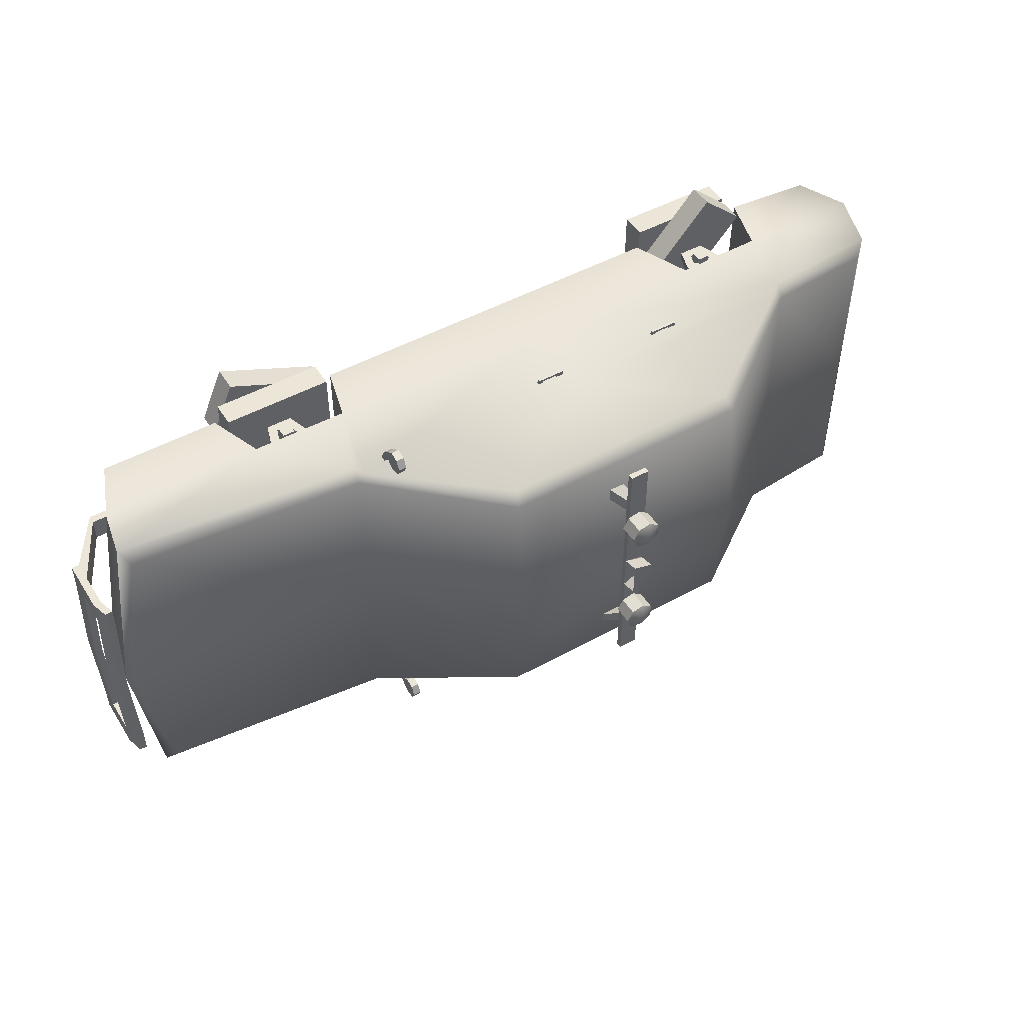
<metadata>
{"format":"obj","ext":"obj","renderer":"f3d","projection":"perspective","resolution":1024,"background":"white","views":[{"elev":49.1,"azim":148.7,"up":"+Z"}]}
</metadata>
<code>
v  -13.99 1.5 6.996
v  -17.31 1.779 6.996
v  -17.31 1.779 0
v  -13.99 1.5 0
v  -2.853 1.5 6.996
v  -8.97 1.5 6.996
v  -8.97 1.5 0
v  -2.853 1.5 0
v  5.626 1.5 6.996
v  5.626 1.5 0
v  15.25 1.5 6.996
v  10.64 1.5 6.996
v  10.64 1.5 0
v  16.16 1.5 0
v  -17.18 6.178 0
v  -17.18 6.178 6.224
v  -12.88 6.528 6.224
v  -12.88 6.528 0
v  -7.869 10.19 5.477
v  -7.869 10.74 0
v  -2.853 10.19 5.477
v  -2.853 10.74 0
v  2.163 10.19 5.477
v  2.163 10.74 0
v  7.179 6.528 0
v  7.101 6.585 6.309
v  -13.11 3.951 7.321
v  -17.9 4.014 7.321
v  -9.673 4.013 4.538
v  -13.11 3.951 4.538
v  -13.99 1.5 4.538
v  -8.97 1.5 4.538
v  -2.853 4.014 7.321
v  -9.673 4.013 7.321
v  6.308 3.888 7.321
v  9.996 3.857 4.538
v  6.308 3.888 4.538
v  5.626 1.5 4.538
v  10.64 1.5 4.538
v  16.21 4.014 7.321
v  9.996 3.857 7.321
v  -17.63 5.778 6.738
v  -12.92 6.152 6.72
v  -2.853 6.508 6.537
v  -12.49 6.528 6.613
v  6.787 6.528 6.613
v  7.06 6.167 6.713
v  16.45 5.312 6.768
v  17.11 4.014 0
v  17.36 5.685 0
v  -17.9 4.014 0
v  -17.63 5.759 0
v  16.13 5.707 6.224
v  17.03 6.092 0
v  -7.74 9.762 5.94
v  -2.853 9.761 5.938
v  2.034 9.762 5.94
v  5.558 7.401 6.878
v  5.558 7.576 7.24
v  5.863 7.576 7.24
v  5.863 7.401 6.878
v  5.558 7.01 6.789
v  5.863 7.01 6.789
v  5.558 6.696 7.039
v  5.863 6.696 7.039
v  5.558 6.133 6.707
v  5.558 6.358 6.634
v  5.863 6.358 6.634
v  5.863 6.133 6.707
v  5.558 7.01 7.691
v  5.558 6.696 7.441
v  5.863 6.696 7.441
v  5.863 7.01 7.691
v  5.558 7.401 7.602
v  5.863 7.401 7.602
v  5.863 6.531 7.039
v  5.558 6.531 7.039
v  5.863 6.448 7.243
v  5.558 6.448 7.243
v  8.436 2.852 4.542
v  8.436 2.419 4.542
v  7.958 2.419 4.542
v  7.958 2.852 4.542
v  8.436 2.852 6.276
v  7.958 2.852 6.276
v  7.958 2.419 6.276
v  8.436 2.419 6.276
v  8.591 2.756 5.796
v  8.591 2.756 6.092
v  8.208 3.035 6.092
v  8.208 3.035 5.796
v  9.001 2.889 5.796
v  8.208 3.466 5.796
v  9.001 2.889 6.092
v  8.208 3.466 6.092
v  8.445 2.306 5.796
v  8.445 2.306 6.092
v  8.698 1.957 5.796
v  8.698 1.957 6.092
v  7.971 2.306 5.796
v  7.971 2.306 6.092
v  7.717 1.957 5.796
v  7.717 1.957 6.092
v  7.824 2.756 5.796
v  7.824 2.756 6.092
v  7.414 2.889 5.796
v  7.414 2.889 6.092
v  -11.1 2.756 5.796
v  -11.1 2.756 6.092
v  -11.48 3.035 6.092
v  -11.48 3.035 5.796
v  -10.69 2.889 5.796
v  -11.48 3.466 5.796
v  -10.69 2.889 6.092
v  -11.48 3.466 6.092
v  -11.25 2.306 5.796
v  -11.25 2.306 6.092
v  -10.99 1.957 5.796
v  -10.99 1.957 6.092
v  -11.72 2.306 5.796
v  -11.72 2.306 6.092
v  -11.97 1.957 5.796
v  -11.97 1.957 6.092
v  -11.87 2.756 5.796
v  -11.87 2.756 6.092
v  -12.28 2.889 5.796
v  -12.28 2.889 6.092
v  -11.26 2.852 4.556
v  -11.26 2.419 4.556
v  -11.73 2.419 4.556
v  -11.73 2.852 4.556
v  -11.26 2.852 6.29
v  -11.73 2.852 6.29
v  -11.73 2.419 6.29
v  -11.26 2.419 6.29
v  -2.372 11.16 -0.2735
v  -2.372 11.16 0.2735
v  -3.127 11.16 0.2198
v  -3.127 11.16 -0.2198
v  -2.29 11.9 -0.7401
v  -3.233 11.72 -0.2198
v  -3.233 11.72 0.2198
v  -2.29 11.9 0.7401
v  -3.14 11.24 0.2198
v  -2.196 11.37 0.7401
v  -2.901 11.64 0.3182
v  -2.859 11.4 0.3182
v  -2.859 11.4 -0.3182
v  -2.901 11.64 -0.3182
v  -2.196 11.37 -0.7401
v  -3.14 11.24 -0.2198
v  -2.376 10.94 5.429
v  -3.13 10.94 5.429
v  -3.13 10.94 -5.429
v  -2.376 10.94 -5.429
v  -3.13 11.16 -5.429
v  -3.13 11.16 5.429
v  -2.376 11.16 5.429
v  -2.376 11.16 -5.429
v  -2.346 11.92 2.138
v  -2.118 11.92 2.61
v  -2.118 11.16 2.61
v  -2.346 11.16 2.138
v  -2.856 11.92 2.022
v  -2.856 11.16 2.022
v  -3.265 11.92 2.348
v  -3.265 11.16 2.348
v  -3.265 11.92 2.872
v  -3.265 11.16 2.872
v  -2.856 11.92 3.198
v  -2.856 11.16 3.198
v  -2.346 11.92 3.082
v  -2.346 11.16 3.082
v  -2.722 11.16 2.61
v  -2.722 12.21 2.61
v  -3.207 10.13 4.251
v  -3.938 10.13 4.218
v  -3.915 10.18 3.72
v  -3.184 10.18 3.754
v  -3.08 10.94 3.748
v  -3.058 10.94 3.25
v  -2.862 10.95 3.782
v  -2.838 10.94 3.284
v  -2.55 10.14 4.281
v  -2.499 10.19 3.784
v  -1.797 10.19 3.817
v  -1.819 10.14 4.315
v  -2.464 10.95 3.815
v  -2.406 10.95 3.317
v  -2.838 10.94 3.284
v  -2.125 5.991 6.685
v  -2.125 5.894 6.705
v  -2.424 5.894 6.706
v  -2.424 5.991 6.685
v  -2.125 6.043 6.931
v  -2.424 6.043 6.931
v  -2.424 5.946 6.952
v  -2.125 5.946 6.952
v  -2.125 5.92 6.829
v  -2.424 5.92 6.829
v  -2.125 6.017 6.808
v  -1.299 6.043 6.931
v  -1.299 5.946 6.951
v  -1.299 5.92 6.828
v  -1.299 6.017 6.808
v  -2.424 6.017 6.808
v  -1.477 5.946 6.951
v  -1.477 6.043 6.931
v  -1.477 5.92 6.828
v  -1.477 6.017 6.808
v  -1.3 5.98 6.634
v  -1.3 5.883 6.654
v  -1.477 5.883 6.655
v  -1.477 5.98 6.634
v  -7.51 5.991 6.685
v  -7.51 5.894 6.705
v  -7.809 5.894 6.706
v  -7.809 5.991 6.685
v  -7.51 6.043 6.931
v  -7.809 6.043 6.931
v  -7.809 5.946 6.952
v  -7.51 5.946 6.952
v  -7.51 5.92 6.829
v  -7.809 5.92 6.829
v  -7.51 6.017 6.808
v  -6.685 6.043 6.931
v  -6.685 5.946 6.951
v  -6.685 5.92 6.828
v  -6.685 6.017 6.808
v  -7.809 6.017 6.808
v  -6.862 5.946 6.951
v  -6.862 6.043 6.931
v  -6.862 5.92 6.828
v  -6.862 6.017 6.808
v  -6.685 5.98 6.634
v  -6.685 5.883 6.654
v  -6.862 5.883 6.655
v  -6.862 5.98 6.634
v  16.17 1.508 3.562
v  13.76 1.508 3.562
v  13.76 1.508 4.458
v  16.17 1.508 4.458
v  13.76 1.208 4.458
v  16.17 1.208 4.458
v  17.77 3.97 3.562
v  17.77 3.97 4.458
v  17.77 3.215 4.458
v  17.77 3.215 3.562
v  16.17 1.208 3.562
v  13.76 1.208 3.562
v  17.48 3.97 4.458
v  17.48 3.97 3.562
v  17.48 3.215 4.458
v  17.48 3.215 3.562
v  17.58 5.948 4.458
v  17.58 5.948 3.562
v  17.29 5.948 3.562
v  17.29 5.948 4.458
v  17.61 3.215 0
v  17.61 3.97 0
v  17.9 3.97 0
v  17.9 3.215 0
v  17.48 5.31 4.458
v  17.48 5.31 3.562
v  17.77 5.31 4.458
v  17.77 5.31 3.562
v  17.61 5.31 0
v  17.9 5.31 0
v  17.43 5.948 0
v  17.72 5.948 0
v  -13.99 1.5 -6.996
v  -17.31 1.779 -6.996
v  -2.853 1.5 -6.996
v  -8.97 1.5 -6.996
v  5.626 1.5 -6.996
v  15.25 1.5 -6.996
v  10.64 1.5 -6.996
v  -12.88 6.528 -6.224
v  -17.18 6.178 -6.224
v  -7.869 10.19 -5.477
v  -2.853 10.19 -5.477
v  2.163 10.19 -5.477
v  7.101 6.585 -6.309
v  -13.11 3.951 -7.321
v  -17.9 4.014 -7.321
v  -9.673 4.013 -4.538
v  -8.97 1.5 -4.538
v  -13.99 1.5 -4.538
v  -13.11 3.951 -4.538
v  -2.853 4.014 -7.321
v  -9.673 4.013 -7.321
v  6.308 3.888 -7.321
v  9.996 3.857 -4.538
v  10.64 1.5 -4.538
v  5.626 1.5 -4.538
v  6.308 3.888 -4.538
v  16.21 4.014 -7.321
v  9.996 3.857 -7.321
v  -17.63 5.778 -6.738
v  -12.92 6.152 -6.72
v  -2.853 6.508 -6.537
v  -12.49 6.528 -6.613
v  6.787 6.528 -6.613
v  7.06 6.167 -6.713
v  16.45 5.312 -6.768
v  16.13 5.707 -6.224
v  -7.74 9.762 -5.94
v  -2.853 9.761 -5.938
v  2.034 9.762 -5.94
v  5.558 7.401 -6.878
v  5.863 7.401 -6.878
v  5.863 7.576 -7.24
v  5.558 7.576 -7.24
v  5.558 7.01 -6.789
v  5.863 7.01 -6.789
v  5.558 6.696 -7.039
v  5.863 6.696 -7.039
v  5.558 6.133 -6.707
v  5.863 6.133 -6.707
v  5.863 6.358 -6.634
v  5.558 6.358 -6.634
v  5.558 7.01 -7.691
v  5.863 7.01 -7.691
v  5.863 6.696 -7.441
v  5.558 6.696 -7.441
v  5.558 7.401 -7.602
v  5.863 7.401 -7.602
v  5.863 6.531 -7.039
v  5.558 6.531 -7.039
v  5.863 6.448 -7.243
v  5.558 6.448 -7.243
v  8.436 2.852 -4.542
v  7.958 2.852 -4.542
v  7.958 2.419 -4.542
v  8.436 2.419 -4.542
v  8.436 2.852 -6.276
v  8.436 2.419 -6.276
v  7.958 2.419 -6.276
v  7.958 2.852 -6.276
v  8.591 2.756 -5.796
v  8.208 3.035 -5.796
v  8.208 3.035 -6.092
v  8.591 2.756 -6.092
v  9.001 2.889 -5.796
v  8.208 3.466 -5.796
v  9.001 2.889 -6.092
v  8.208 3.466 -6.092
v  8.445 2.306 -5.796
v  8.445 2.306 -6.092
v  8.698 1.957 -5.796
v  8.698 1.957 -6.092
v  7.971 2.306 -5.796
v  7.971 2.306 -6.092
v  7.717 1.957 -5.796
v  7.717 1.957 -6.092
v  7.824 2.756 -5.796
v  7.824 2.756 -6.092
v  7.414 2.889 -5.796
v  7.414 2.889 -6.092
v  -11.1 2.756 -5.796
v  -11.48 3.035 -5.796
v  -11.48 3.035 -6.092
v  -11.1 2.756 -6.092
v  -10.69 2.889 -5.796
v  -11.48 3.466 -5.796
v  -10.69 2.889 -6.092
v  -11.48 3.466 -6.092
v  -11.25 2.306 -5.796
v  -11.25 2.306 -6.092
v  -10.99 1.957 -5.796
v  -10.99 1.957 -6.092
v  -11.72 2.306 -5.796
v  -11.72 2.306 -6.092
v  -11.97 1.957 -5.796
v  -11.97 1.957 -6.092
v  -11.87 2.756 -5.796
v  -11.87 2.756 -6.092
v  -12.28 2.889 -5.796
v  -12.28 2.889 -6.092
v  -11.26 2.852 -4.556
v  -11.73 2.852 -4.556
v  -11.73 2.419 -4.556
v  -11.26 2.419 -4.556
v  -11.26 2.852 -6.29
v  -11.26 2.419 -6.29
v  -11.73 2.419 -6.29
v  -11.73 2.852 -6.29
v  -2.346 11.92 -2.138
v  -2.346 11.16 -2.138
v  -2.118 11.16 -2.61
v  -2.118 11.92 -2.61
v  -2.856 11.92 -2.022
v  -2.856 11.16 -2.022
v  -3.265 11.92 -2.348
v  -3.265 11.16 -2.348
v  -3.265 11.92 -2.872
v  -3.265 11.16 -2.872
v  -2.856 11.92 -3.198
v  -2.856 11.16 -3.198
v  -2.346 11.92 -3.082
v  -2.346 11.16 -3.082
v  -2.722 11.16 -2.61
v  -2.722 12.21 -2.61
v  -3.207 10.13 -4.251
v  -3.24 10.18 -3.754
v  -3.915 10.18 -3.72
v  -3.938 10.13 -4.218
v  -3.08 10.94 -3.748
v  -3.116 10.94 -3.25
v  -2.862 10.95 -3.782
v  -2.838 10.94 -3.284
v  -2.55 10.14 -4.281
v  -1.819 10.14 -4.315
v  -1.797 10.19 -3.817
v  -2.527 10.19 -3.784
v  -2.464 10.95 -3.815
v  -2.441 10.95 -3.317
v  -2.125 5.991 -6.685
v  -2.424 5.991 -6.685
v  -2.424 5.894 -6.706
v  -2.125 5.894 -6.705
v  -2.125 6.043 -6.931
v  -2.125 5.946 -6.952
v  -2.424 5.946 -6.952
v  -2.424 6.043 -6.931
v  -2.125 5.92 -6.829
v  -2.424 5.92 -6.829
v  -2.125 6.017 -6.808
v  -1.299 6.043 -6.931
v  -1.299 6.017 -6.808
v  -1.299 5.92 -6.828
v  -1.299 5.946 -6.951
v  -2.424 6.017 -6.808
v  -1.477 5.946 -6.951
v  -1.477 6.043 -6.931
v  -1.477 5.92 -6.828
v  -1.477 6.017 -6.808
v  -1.3 5.98 -6.634
v  -1.477 5.98 -6.634
v  -1.477 5.883 -6.655
v  -1.3 5.883 -6.654
v  -7.51 5.991 -6.685
v  -7.809 5.991 -6.685
v  -7.809 5.894 -6.706
v  -7.51 5.894 -6.705
v  -7.51 6.043 -6.931
v  -7.51 5.946 -6.952
v  -7.809 5.946 -6.952
v  -7.809 6.043 -6.931
v  -7.51 5.92 -6.829
v  -7.809 5.92 -6.829
v  -7.51 6.017 -6.808
v  -6.685 6.043 -6.931
v  -6.685 6.017 -6.808
v  -6.685 5.92 -6.828
v  -6.685 5.946 -6.951
v  -7.809 6.017 -6.808
v  -6.862 5.946 -6.951
v  -6.862 6.043 -6.931
v  -6.862 5.92 -6.828
v  -6.862 6.017 -6.808
v  -6.685 5.98 -6.634
v  -6.862 5.98 -6.634
v  -6.862 5.883 -6.655
v  -6.685 5.883 -6.654
v  16.17 1.508 -3.562
v  16.17 1.508 -4.458
v  13.76 1.508 -4.458
v  13.76 1.508 -3.562
v  16.17 1.208 -4.458
v  13.76 1.208 -4.458
v  17.77 3.97 -3.562
v  17.77 3.215 -3.562
v  17.77 3.215 -4.458
v  17.77 3.97 -4.458
v  13.76 1.208 -3.562
v  16.17 1.208 -3.562
v  17.48 3.97 -4.458
v  17.48 3.97 -3.562
v  17.48 3.215 -4.458
v  17.48 3.215 -3.562
v  17.58 5.948 -4.458
v  17.29 5.948 -4.458
v  17.29 5.948 -3.562
v  17.58 5.948 -3.562
v  17.48 5.31 -4.458
v  17.48 5.31 -3.562
v  17.77 5.31 -4.458
v  17.77 5.31 -3.562
v  10.26 0.9818 4.925
v  10.26 0.9818 7.225
v  6.008 0.9818 7.225
v  6.008 0.9818 4.925
v  10.26 1.962 4.925
v  6.008 1.962 4.925
v  6.008 1.962 7.225
v  10.26 1.962 7.225
v  10.54 -0 5.883
v  9.609 -0 7.987
v  5.724 -0 6.267
v  6.656 -0 4.163
v  10.54 0.9806 5.883
v  6.656 0.9806 4.163
v  5.724 0.9806 6.267
v  9.609 0.9806 7.987
v  -11 0.9818 3.725
v  -9.287 0.9818 5.26
v  -12.12 0.9818 8.425
v  -13.84 0.9818 6.89
v  -11 1.962 3.725
v  -13.84 1.962 6.89
v  -12.12 1.962 8.425
v  -9.287 1.962 5.26
v  -9.434 -0 4.929
v  -9.439 -0 7.23
v  -13.69 -0 7.221
v  -13.68 -0 4.92
v  -9.434 0.9806 4.929
v  -13.68 0.9806 4.92
v  -13.69 0.9806 7.221
v  -9.439 0.9806 7.23
v  9.95 0.9818 -8.186
v  10.46 0.9818 -5.942
v  6.314 0.9818 -5.005
v  5.807 0.9818 -7.249
v  9.95 1.962 -8.186
v  5.807 1.962 -7.249
v  6.314 1.962 -5.005
v  10.46 1.962 -5.942
v  10.54 -0 -6.787
v  9.609 -0 -4.683
v  5.724 -0 -6.403
v  6.656 -0 -8.507
v  10.54 0.9806 -6.787
v  6.656 0.9806 -8.507
v  5.724 0.9806 -6.403
v  9.609 0.9806 -4.683
v  -9.204 0.9818 -6.835
v  -9.829 0.9818 -4.621
v  -13.92 0.9818 -5.776
v  -13.29 0.9818 -7.99
v  -9.204 1.962 -6.835
v  -13.29 1.962 -7.99
v  -13.92 1.962 -5.776
v  -9.829 1.962 -4.621
v  -9.26 -0 -5.57
v  -10.92 -0 -3.977
v  -13.86 -0 -7.042
v  -12.2 -0 -8.635
v  -9.26 0.9806 -5.57
v  -12.2 0.9806 -8.635
v  -13.86 0.9806 -7.042
v  -10.92 0.9806 -3.977
g PoliceCar
f 1 2 3 4
f 5 6 7 8
f 9 5 8 10
f 11 12 13 14
f 15 16 17 18
f 18 17 19 20
f 20 19 21 22
f 22 21 23 24
f 25 24 23 26
f 27 28 2 1
f 29 30 31 32
f 33 34 6 5
f 35 33 5 9
f 36 37 38 39
f 40 41 12 11
f 42 28 27 43
f 27 34 43
f 43 33 44 45
f 34 33 43
f 46 33 35 47
f 33 46 44
f 35 41 47
f 48 47 41 40
f 40 11 14 49
f 48 40 49 50
f 29 32 6 34
f 30 29 34 27
f 31 30 27 1
f 7 32 31 4
f 36 39 12 41
f 37 36 41 35
f 38 37 35 9
f 51 3 2 28
f 42 52 51 28
f 10 13 39 38
f 25 26 53 54
f 55 45 44 56
f 44 46 57 56
f 58 59 60 61
f 62 58 61 63
f 64 62 63 65
f 66 67 68 69
f 70 71 72 73
f 74 70 73 75
f 59 74 75 60
f 65 60 73 72
f 61 60 65 63
f 75 73 60
f 64 74 58 62
f 70 74 64 71
f 59 58 74
f 76 77 64 65
f 78 76 65 72
f 79 78 72 71
f 77 79 71 64
f 68 67 77 76
f 69 68 76 78
f 66 69 78 79
f 67 66 79 77
f 80 81 82 83
f 84 85 86 87
f 87 86 82 81
f 84 87 81 80
f 85 84 80 83
f 86 85 83 82
f 88 89 90 91
f 92 88 91 93
f 94 92 93 95
f 89 94 95 90
f 96 97 89 88
f 98 96 88 92
f 99 98 92 94
f 97 99 94 89
f 100 101 97 96
f 102 100 96 98
f 103 102 98 99
f 101 103 99 97
f 104 105 101 100
f 106 104 100 102
f 107 106 102 103
f 105 107 103 101
f 91 90 105 104
f 93 91 104 106
f 95 93 106 107
f 90 95 107 105
f 108 109 110 111
f 112 108 111 113
f 114 112 113 115
f 109 114 115 110
f 116 117 109 108
f 118 116 108 112
f 119 118 112 114
f 117 119 114 109
f 120 121 117 116
f 122 120 116 118
f 123 122 118 119
f 121 123 119 117
f 124 125 121 120
f 126 124 120 122
f 127 126 122 123
f 125 127 123 121
f 111 110 125 124
f 113 111 124 126
f 115 113 126 127
f 110 115 127 125
f 128 129 130 131
f 132 133 134 135
f 135 134 130 129
f 132 135 129 128
f 133 132 128 131
f 134 133 131 130
f 136 137 138 139
f 140 141 142 143
f 143 142 144 145
f 146 147 148 149
f 147 145 150 148
f 147 146 143 145
f 138 144 151 139
f 138 137 145 144
f 152 153 154 155
f 156 157 158 159
f 158 157 153 152
f 158 152 155 159
f 160 161 162 163
f 164 160 163 165
f 166 164 165 167
f 168 166 167 169
f 170 168 169 171
f 172 170 171 173
f 161 172 173 162
f 163 162 174
f 165 163 174
f 167 165 174
f 169 167 174
f 171 169 174
f 173 171 174
f 162 173 174
f 161 160 175
f 160 164 175
f 164 166 175
f 166 168 175
f 168 170 175
f 170 172 175
f 172 161 175
f 176 177 178 179
f 180 181 178 177
f 182 180 177 176
f 183 182 176 179
f 181 183 179 178
f 184 185 186 187
f 188 187 186 189
f 182 184 187 188
f 190 185 184 182
f 189 186 185 190
f 45 17 43
f 46 47 26
f 43 17 16 42
f 50 54 53 48
f 42 16 15 52
f 48 53 26 47
f 55 19 17 45
f 56 21 19 55
f 57 23 21 56
f 23 57 46 26
f 191 192 193 194
f 195 196 197 198
f 199 200 193 192
f 198 197 200 199
f 201 199 192 191
f 202 203 204 205
f 206 201 191 194
f 196 195 201 206
f 200 206 194 193
f 197 196 206 200
f 207 208 195 198
f 209 207 198 199
f 210 209 199 201
f 208 210 201 195
f 203 202 208 207
f 204 203 207 209
f 211 212 213 214
f 202 205 210 208
f 214 213 209 210
f 211 214 210 205
f 212 211 205 204
f 213 212 204 209
f 215 216 217 218
f 219 220 221 222
f 223 224 217 216
f 222 221 224 223
f 225 223 216 215
f 226 227 228 229
f 230 225 215 218
f 220 219 225 230
f 224 230 218 217
f 221 220 230 224
f 231 232 219 222
f 233 231 222 223
f 234 233 223 225
f 232 234 225 219
f 227 226 232 231
f 228 227 231 233
f 235 236 237 238
f 226 229 234 232
f 238 237 233 234
f 235 238 234 229
f 236 235 229 228
f 237 236 228 233
f 239 240 241 242
f 242 241 243 244
f 245 246 247 248
f 240 239 249 250
f 241 240 250 243
f 244 243 250 249
f 251 252 239 242
f 253 251 242 244
f 254 253 244 249
f 252 254 249 239
f 255 256 257 258
f 247 246 251 253
f 248 247 253 254
f 259 254 252 260
f 260 252 245 261
f 261 245 248 262
f 259 262 248 254
f 263 264 252 251
f 265 263 251 246
f 266 265 246 245
f 264 266 245 252
f 258 257 264 263
f 255 258 263 265
f 256 255 265 266
f 267 268 266 264
f 267 264 257 269
f 269 257 256 270
f 270 256 266 268
f 141 151 144 142
f 146 149 140 143
f 137 136 150 145
f 271 4 3 272
f 273 8 7 274
f 275 10 8 273
f 276 14 13 277
f 15 18 278 279
f 18 20 280 278
f 20 22 281 280
f 22 24 282 281
f 25 283 282 24
f 284 271 272 285
f 286 287 288 289
f 290 273 274 291
f 292 275 273 290
f 293 294 295 296
f 297 276 277 298
f 299 300 284 285
f 284 300 291
f 301 290 300 302
f 291 300 290
f 303 292 290 301
f 303 304 292
f 292 304 298
f 305 297 298 304
f 297 49 14 276
f 305 50 49 297
f 286 291 274 287
f 289 284 291 286
f 288 271 284 289
f 7 4 288 287
f 293 298 277 294
f 296 292 298 293
f 295 275 292 296
f 51 285 272 3
f 299 285 51 52
f 10 295 294 13
f 25 54 306 283
f 302 307 301
f 301 307 308
f 309 303 301 308
f 310 311 312 313
f 314 315 311 310
f 316 317 315 314
f 318 319 320 321
f 322 323 324 325
f 326 327 323 322
f 313 312 327 326
f 317 312 311 315
f 323 312 317 324
f 327 312 323
f 316 326 322 325
f 310 326 316 314
f 313 326 310
f 328 317 316 329
f 330 324 317 328
f 331 325 324 330
f 329 316 325 331
f 320 328 329 321
f 319 330 328 320
f 318 331 330 319
f 321 329 331 318
f 332 333 334 335
f 336 337 338 339
f 337 335 334 338
f 336 332 335 337
f 339 333 332 336
f 338 334 333 339
f 340 341 342 343
f 344 345 341 340
f 346 347 345 344
f 343 342 347 346
f 348 340 343 349
f 350 344 340 348
f 351 346 344 350
f 349 343 346 351
f 352 348 349 353
f 354 350 348 352
f 355 351 350 354
f 353 349 351 355
f 356 352 353 357
f 358 354 352 356
f 359 355 354 358
f 357 353 355 359
f 341 356 357 342
f 345 358 356 341
f 347 359 358 345
f 342 357 359 347
f 360 361 362 363
f 364 365 361 360
f 366 367 365 364
f 363 362 367 366
f 368 360 363 369
f 370 364 360 368
f 371 366 364 370
f 369 363 366 371
f 372 368 369 373
f 374 370 368 372
f 375 371 370 374
f 373 369 371 375
f 376 372 373 377
f 378 374 372 376
f 379 375 374 378
f 377 373 375 379
f 361 376 377 362
f 365 378 376 361
f 367 379 378 365
f 362 377 379 367
f 380 381 382 383
f 384 385 386 387
f 385 383 382 386
f 384 380 383 385
f 387 381 380 384
f 386 382 381 387
f 140 150 151 141
f 148 150 140 149
f 139 151 150 136
f 159 155 154 156
f 388 389 390 391
f 392 393 389 388
f 394 395 393 392
f 396 397 395 394
f 398 399 397 396
f 400 401 399 398
f 391 390 401 400
f 389 402 390
f 393 402 389
f 395 402 393
f 397 402 395
f 399 402 397
f 401 402 399
f 390 402 401
f 391 403 388
f 388 403 392
f 392 403 394
f 394 403 396
f 396 403 398
f 398 403 400
f 400 403 391
f 404 405 406 407
f 408 407 406 409
f 410 404 407 408
f 411 405 404 410
f 409 406 405 411
f 412 413 414 415
f 416 417 414 413
f 410 416 413 412
f 411 410 412 415
f 417 411 415 414
f 302 300 278
f 303 283 304
f 300 299 279 278
f 50 305 306 54
f 299 52 15 279
f 305 304 283 306
f 307 302 278 280
f 308 307 280 281
f 309 308 281 282
f 282 283 303 309
f 418 419 420 421
f 422 423 424 425
f 426 421 420 427
f 423 426 427 424
f 428 418 421 426
f 429 430 431 432
f 433 419 418 428
f 425 433 428 422
f 427 420 419 433
f 424 427 433 425
f 434 423 422 435
f 436 426 423 434
f 437 428 426 436
f 435 422 428 437
f 432 434 435 429
f 431 436 434 432
f 438 439 440 441
f 429 435 437 430
f 439 437 436 440
f 438 430 437 439
f 441 431 430 438
f 440 436 431 441
f 442 443 444 445
f 446 447 448 449
f 450 445 444 451
f 447 450 451 448
f 452 442 445 450
f 453 454 455 456
f 457 443 442 452
f 449 457 452 446
f 451 444 443 457
f 448 451 457 449
f 458 447 446 459
f 460 450 447 458
f 461 452 450 460
f 459 446 452 461
f 456 458 459 453
f 455 460 458 456
f 462 463 464 465
f 453 459 461 454
f 463 461 460 464
f 462 454 461 463
f 465 455 454 462
f 464 460 455 465
f 466 467 468 469
f 467 470 471 468
f 472 473 474 475
f 469 476 477 466
f 468 471 476 469
f 470 477 476 471
f 478 467 466 479
f 480 470 467 478
f 481 477 470 480
f 479 466 477 481
f 482 483 484 485
f 474 480 478 475
f 473 481 480 474
f 259 260 479 481
f 260 261 472 479
f 261 262 473 472
f 259 481 473 262
f 486 478 479 487
f 488 475 478 486
f 489 472 475 488
f 487 479 472 489
f 483 486 487 484
f 482 488 486 483
f 485 489 488 482
f 267 487 489 268
f 267 269 484 487
f 269 270 485 484
f 270 268 489 485
f 154 153 157 156
f 180 182 183 181
f 190 182 188 189
f 417 416 410 411
f 411 410 408 409
f 490 491 492 493
f 494 495 496 497
f 497 496 492 491
f 494 497 491 490
f 495 494 490 493
f 496 495 493 492
f 498 499 500 501
f 502 503 504 505
f 505 504 500 499
f 502 505 499 498
f 503 502 498 501
f 504 503 501 500
f 506 507 508 509
f 510 511 512 513
f 513 512 508 507
f 510 513 507 506
f 511 510 506 509
f 512 511 509 508
f 514 515 516 517
f 518 519 520 521
f 521 520 516 515
f 518 521 515 514
f 519 518 514 517
f 520 519 517 516
f 522 523 524 525
f 526 527 528 529
f 529 528 524 523
f 526 529 523 522
f 527 526 522 525
f 528 527 525 524
f 530 531 532 533
f 534 535 536 537
f 537 536 532 531
f 534 537 531 530
f 535 534 530 533
f 536 535 533 532
f 538 539 540 541
f 542 543 544 545
f 545 544 540 539
f 542 545 539 538
f 543 542 538 541
f 544 543 541 540
f 546 547 548 549
f 550 551 552 553
f 553 552 548 547
f 550 553 547 546
f 551 550 546 549
f 552 551 549 548

</code>
